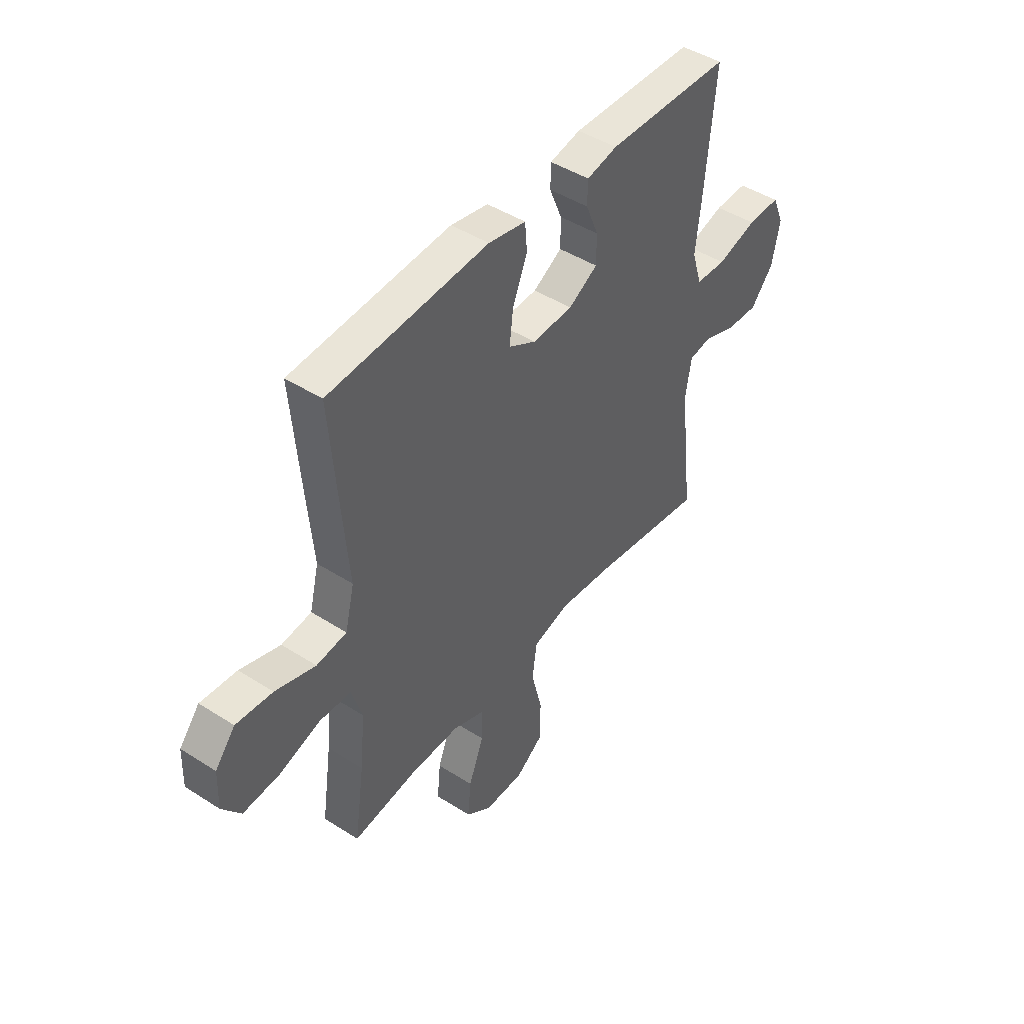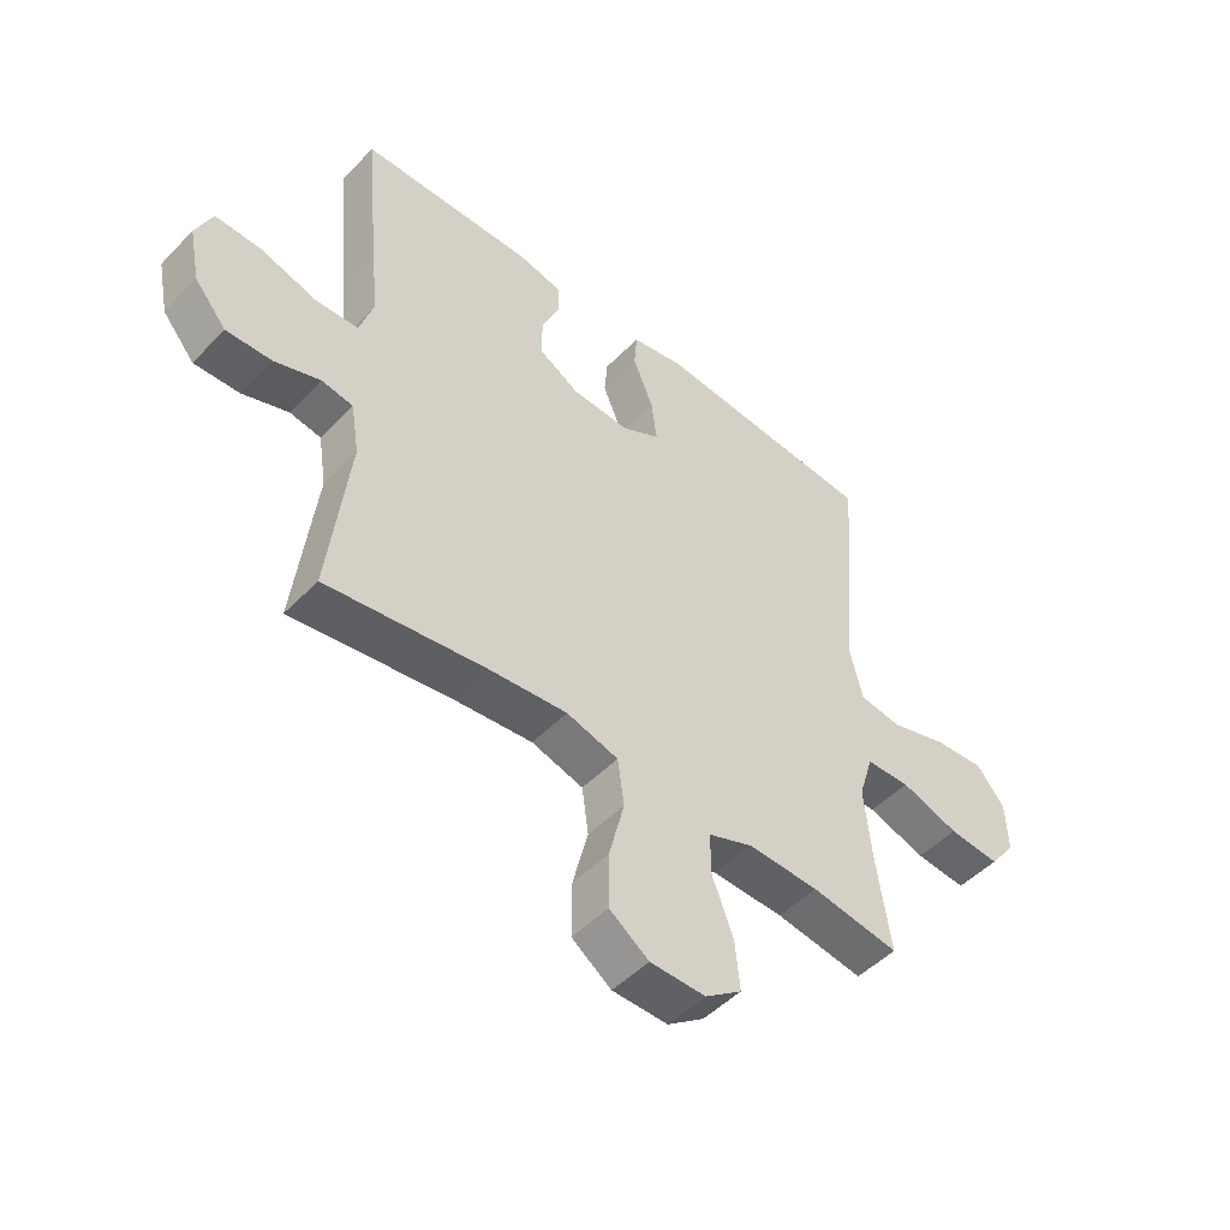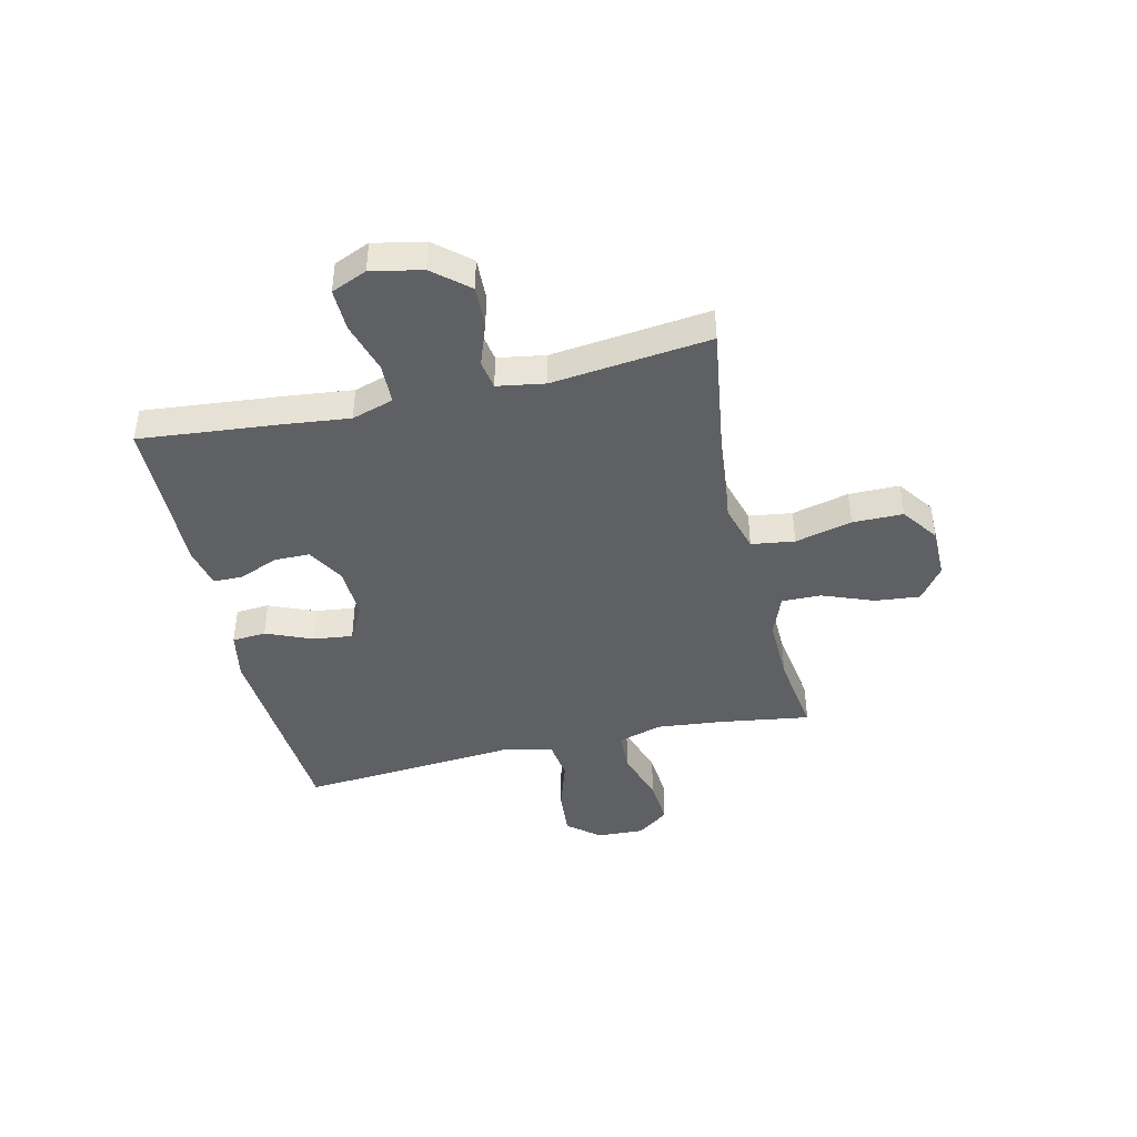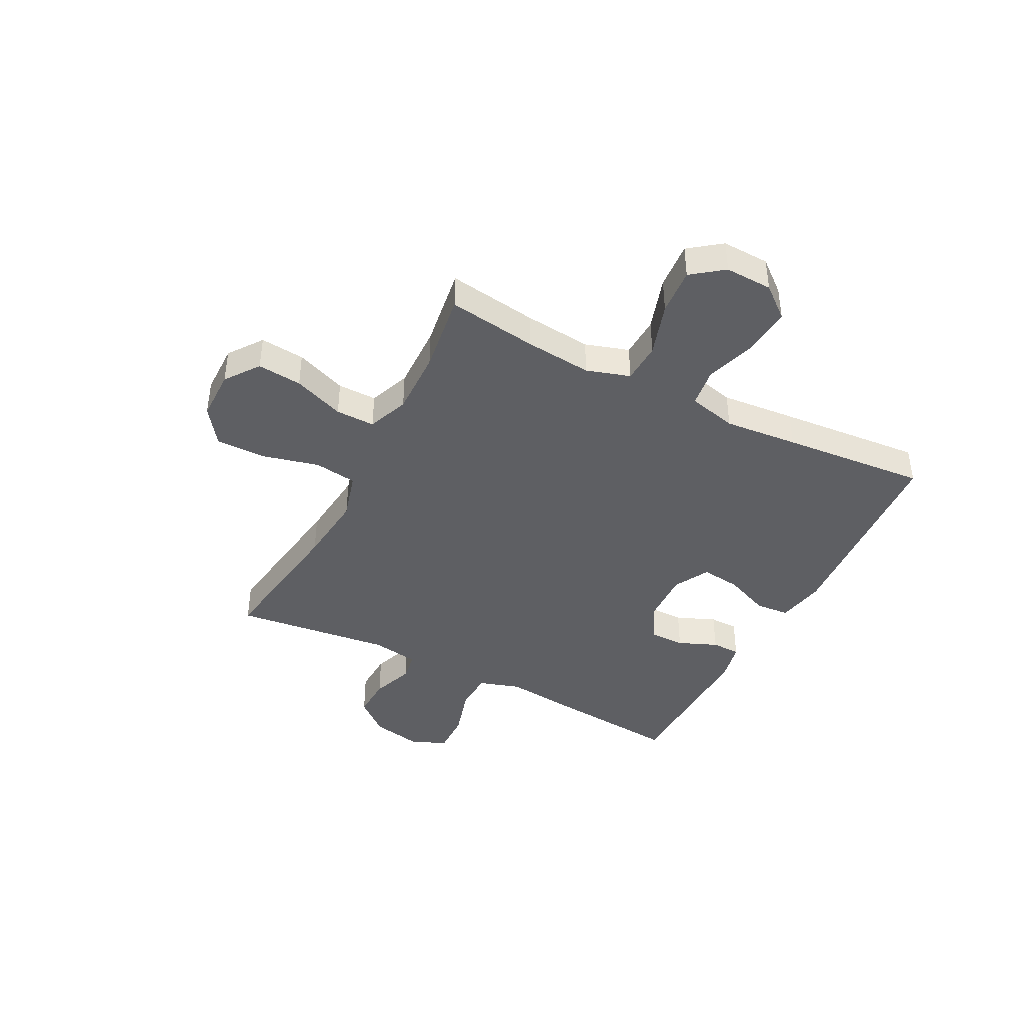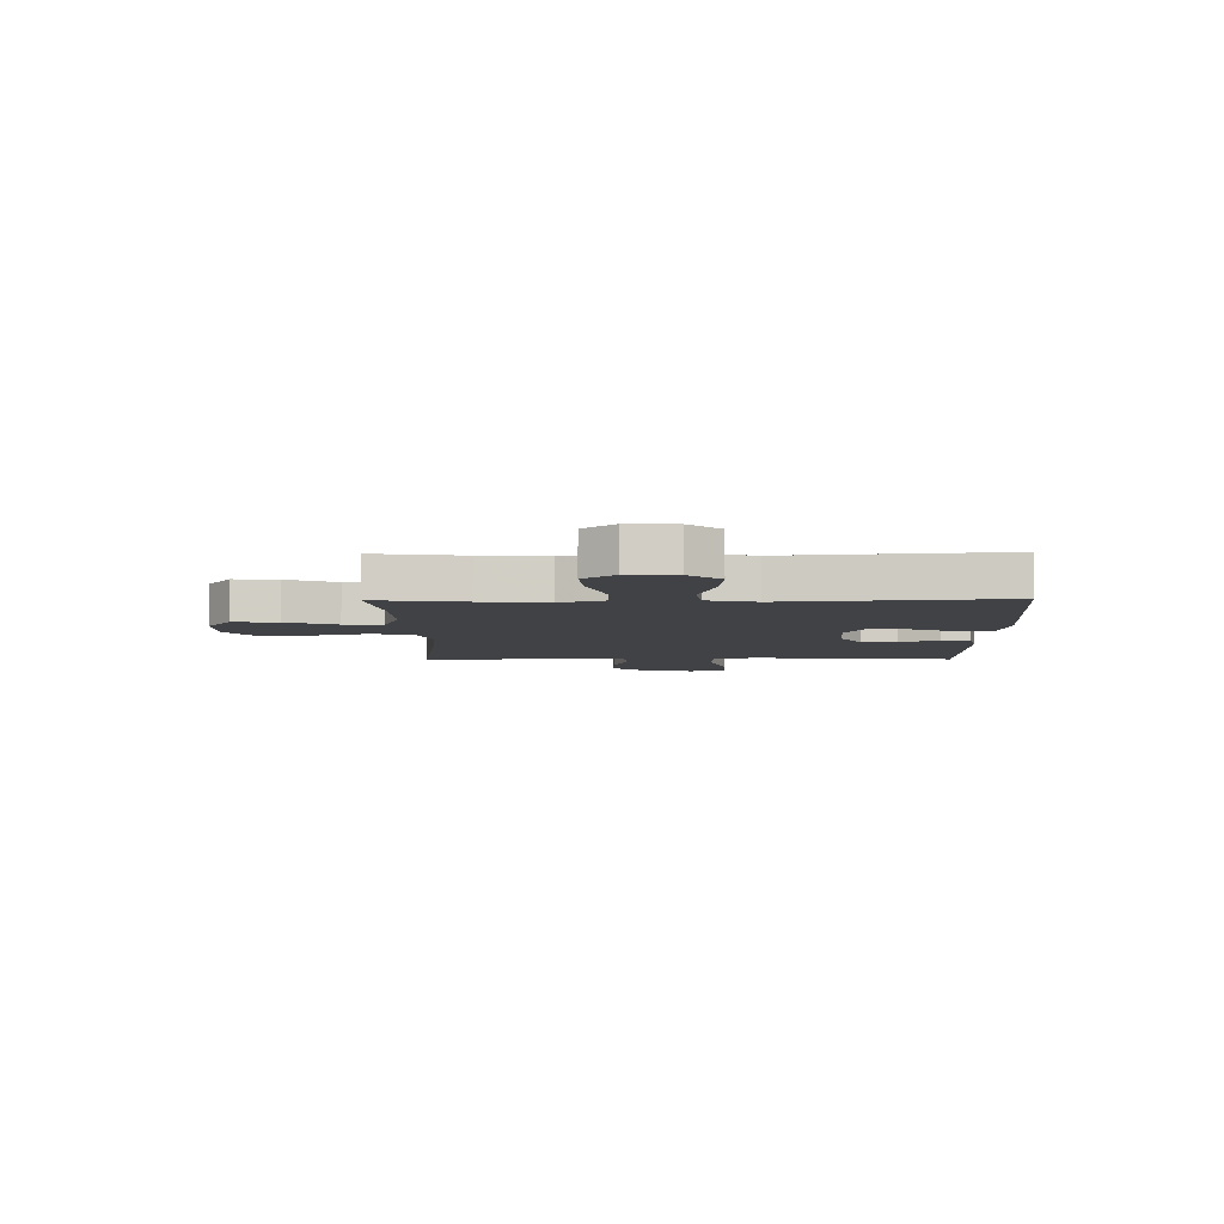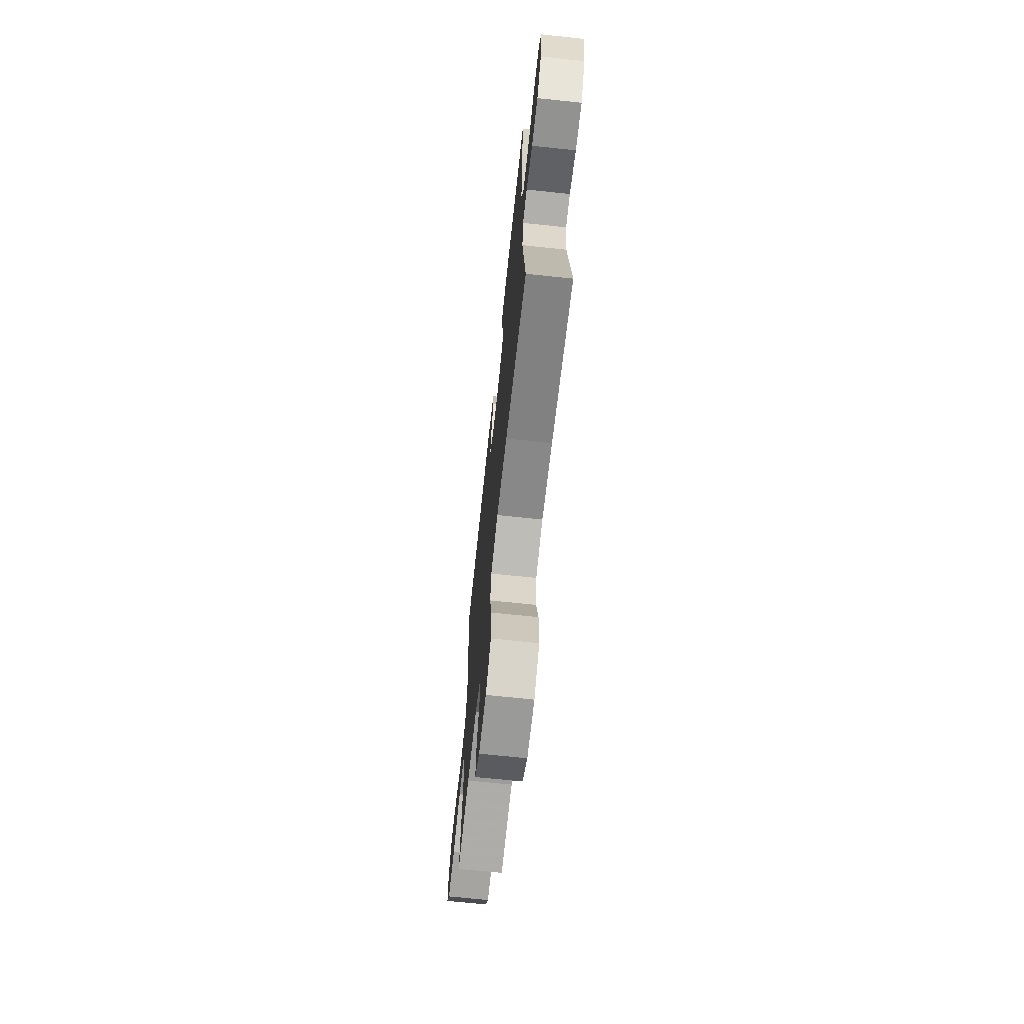
<metadata>
{"format":"obj","ext":"obj","renderer":"f3d","projection":"perspective","resolution":1024,"background":"white","views":[{"elev":45.3,"azim":-53.5,"up":"+Z"},{"elev":-49.2,"azim":138.3,"up":"+Z"},{"elev":-42.7,"azim":103.0,"up":"+Y"},{"elev":-41.6,"azim":-117.3,"up":"+Y"},{"elev":-6.3,"azim":-88.9,"up":"+Y"},{"elev":-68.6,"azim":83.9,"up":"+Z"}]}
</metadata>
<code>
v 0.5 0.07 -0.5
v 0.229 0.07 -0.461
v 0.098 0.07 -0.448
v 0.01 0.07 -0.473
v -0.001 0.07 -0.552
v 0.025 0.07 -0.656
v 0.025 0.07 -0.748
v -0.042 0.07 -0.796
v -0.136 0.07 -0.797
v -0.198 0.07 -0.752
v -0.19 0.07 -0.67
v -0.154 0.07 -0.576
v -0.153 0.07 -0.504
v -0.229 0.07 -0.475
v -0.35 0.07 -0.478
v -0.5 0.07 -0.5
v -0.476 0.07 -0.335
v -0.464 0.07 -0.212
v -0.489 0.07 -0.132
v -0.564 0.07 -0.129
v -0.663 0.07 -0.161
v -0.75 0.07 -0.168
v -0.794 0.07 -0.11
v -0.791 0.07 -0.023
v -0.743 0.07 0.035
v -0.656 0.07 0.028
v -0.56 0.07 -0.002
v -0.488 0.07 0.008
v -0.466 0.07 0.098
v -0.478 0.07 0.234
v -0.5 0.07 0.5
v -0.12 0.07 0.527
v -0.031 0.07 0.51
v -0.026 0.07 0.448
v -0.061 0.07 0.364
v -0.07 0.07 0.291
v -0.005 0.07 0.256
v 0.092 0.07 0.26
v 0.161 0.07 0.3
v 0.161 0.07 0.365
v 0.131 0.07 0.437
v 0.132 0.07 0.49
v 0.205 0.07 0.506
v 0.5 0.07 0.5
v 0.476 0.07 0.243
v 0.463 0.07 0.125
v 0.487 0.07 0.049
v 0.56 0.07 0.046
v 0.655 0.07 0.074
v 0.733 0.07 0.076
v 0.761 0.07 0.011
v 0.742 0.07 -0.082
v 0.688 0.07 -0.146
v 0.611 0.07 -0.143
v 0.533 0.07 -0.115
v 0.48 0.07 -0.124
v 0.466 0.07 -0.211
v 0.5 0 -0.5
v 0.229 0 -0.461
v 0.098 0 -0.448
v 0.01 0 -0.473
v -0.001 0 -0.552
v 0.025 0 -0.656
v 0.025 0 -0.748
v -0.042 0 -0.796
v -0.136 0 -0.797
v -0.198 0 -0.752
v -0.19 0 -0.67
v -0.154 0 -0.576
v -0.153 0 -0.504
v -0.229 0 -0.475
v -0.35 0 -0.478
v -0.5 0 -0.5
v -0.476 0 -0.335
v -0.464 0 -0.212
v -0.489 0 -0.132
v -0.564 0 -0.129
v -0.663 0 -0.161
v -0.75 0 -0.168
v -0.794 0 -0.11
v -0.791 0 -0.023
v -0.743 0 0.035
v -0.656 0 0.028
v -0.56 0 -0.002
v -0.488 0 0.008
v -0.466 0 0.098
v -0.478 0 0.234
v -0.5 0 0.5
v -0.12 0 0.527
v -0.031 0 0.51
v -0.026 0 0.448
v -0.061 0 0.364
v -0.07 0 0.291
v -0.005 0 0.256
v 0.092 0 0.26
v 0.161 0 0.3
v 0.161 0 0.365
v 0.131 0 0.437
v 0.132 0 0.49
v 0.205 0 0.506
v 0.5 0 0.5
v 0.476 0 0.243
v 0.463 0 0.125
v 0.487 0 0.049
v 0.56 0 0.046
v 0.655 0 0.074
v 0.733 0 0.076
v 0.761 0 0.011
v 0.742 0 -0.082
v 0.688 0 -0.146
v 0.611 0 -0.143
v 0.533 0 -0.115
v 0.48 0 -0.124
v 0.466 0 -0.211
f 52 53 54 55
f 50 51 52 55
f 48 49 50 55
f 47 48 55 56
f 46 47 56 57
f 44 45 46
f 43 44 46
f 40 41 42 43
f 39 40 43 46
f 38 39 46 57
f 32 33 34 35
f 32 35 36
f 29 30 31 32
f 28 29 32 36
f 24 25 26 27
f 22 23 24 27
f 20 21 22 27
f 19 20 27 28
f 18 19 28 36
f 15 16 17
f 14 15 17 18
f 13 14 18 36
f 9 10 11 12
f 5 6 7 8
f 4 5 8 9
f 38 57 1 2
f 37 38 2 3
f 36 37 3 4
f 12 13 36
f 4 9 12 36
f 112 111 110 109
f 112 109 108 107
f 112 107 106 105
f 113 112 105 104
f 114 113 104 103
f 103 102 101
f 103 101 100
f 100 99 98 97
f 103 100 97 96
f 114 103 96 95
f 92 91 90 89
f 93 92 89
f 89 88 87 86
f 93 89 86 85
f 84 83 82 81
f 84 81 80 79
f 84 79 78 77
f 85 84 77 76
f 93 85 76 75
f 74 73 72
f 75 74 72 71
f 93 75 71 70
f 69 68 67 66
f 65 64 63 62
f 66 65 62 61
f 59 58 114 95
f 60 59 95 94
f 61 60 94 93
f 93 70 69
f 93 69 66 61
f 1 58 59 2
f 2 59 60 3
f 3 60 61 4
f 4 61 62 5
f 5 62 63 6
f 6 63 64 7
f 7 64 65 8
f 8 65 66 9
f 9 66 67 10
f 10 67 68 11
f 11 68 69 12
f 12 69 70 13
f 13 70 71 14
f 14 71 72 15
f 15 72 73 16
f 16 73 74 17
f 17 74 75 18
f 18 75 76 19
f 19 76 77 20
f 20 77 78 21
f 21 78 79 22
f 22 79 80 23
f 23 80 81 24
f 24 81 82 25
f 25 82 83 26
f 26 83 84 27
f 27 84 85 28
f 28 85 86 29
f 29 86 87 30
f 30 87 88 31
f 31 88 89 32
f 32 89 90 33
f 33 90 91 34
f 34 91 92 35
f 35 92 93 36
f 36 93 94 37
f 37 94 95 38
f 38 95 96 39
f 39 96 97 40
f 40 97 98 41
f 41 98 99 42
f 42 99 100 43
f 43 100 101 44
f 44 101 102 45
f 45 102 103 46
f 46 103 104 47
f 47 104 105 48
f 48 105 106 49
f 49 106 107 50
f 50 107 108 51
f 51 108 109 52
f 52 109 110 53
f 53 110 111 54
f 54 111 112 55
f 55 112 113 56
f 56 113 114 57
f 57 114 58 1

</code>
